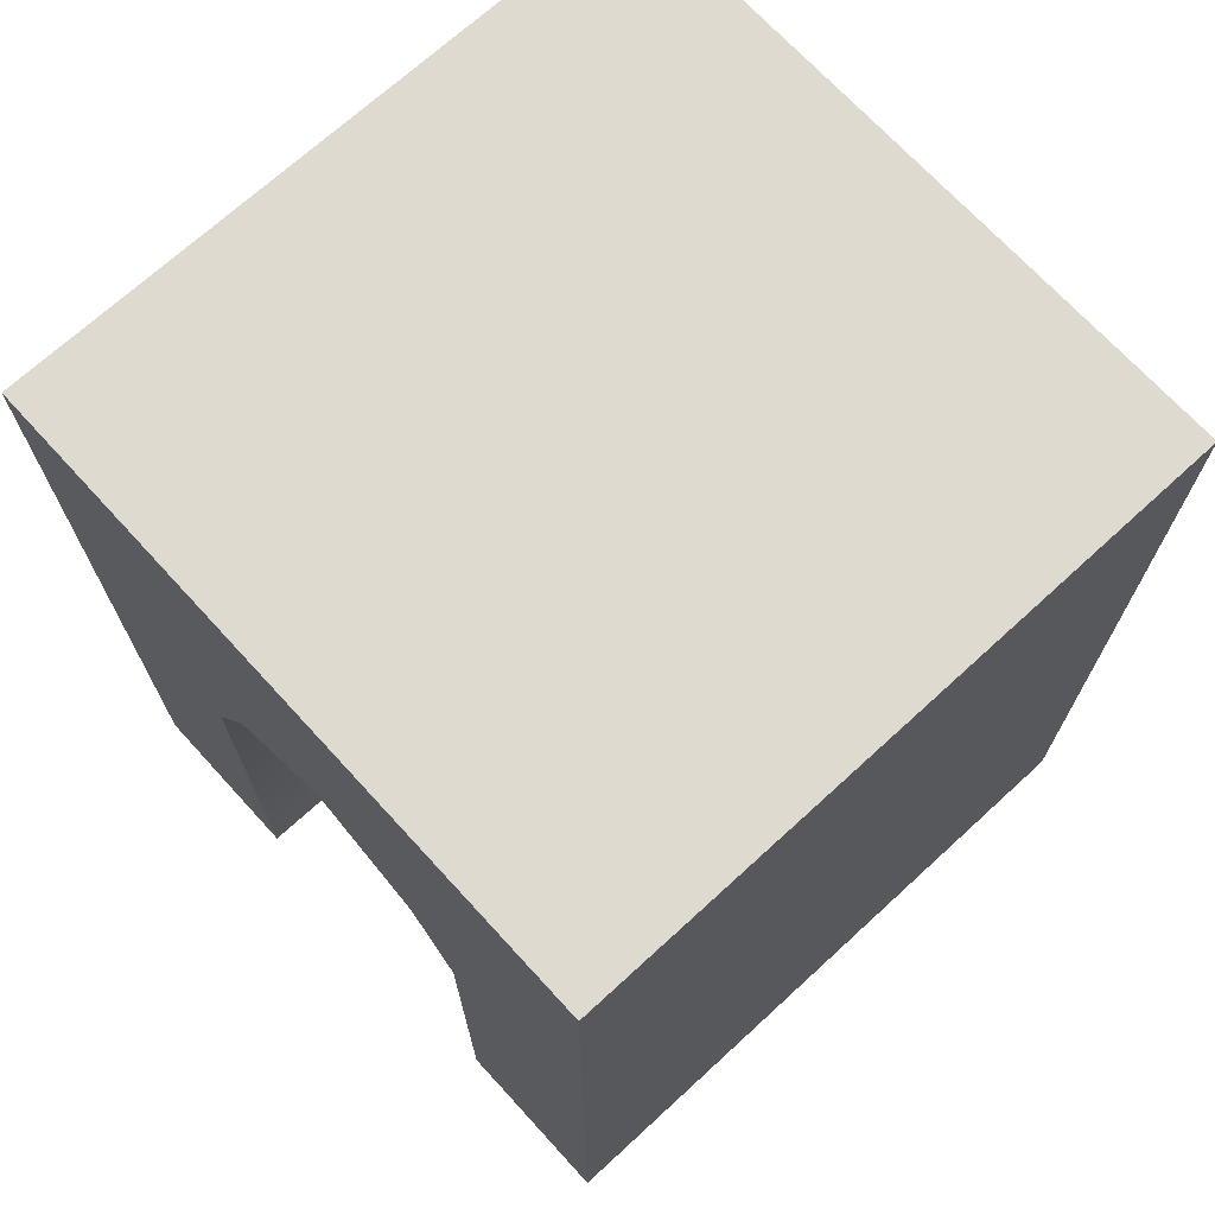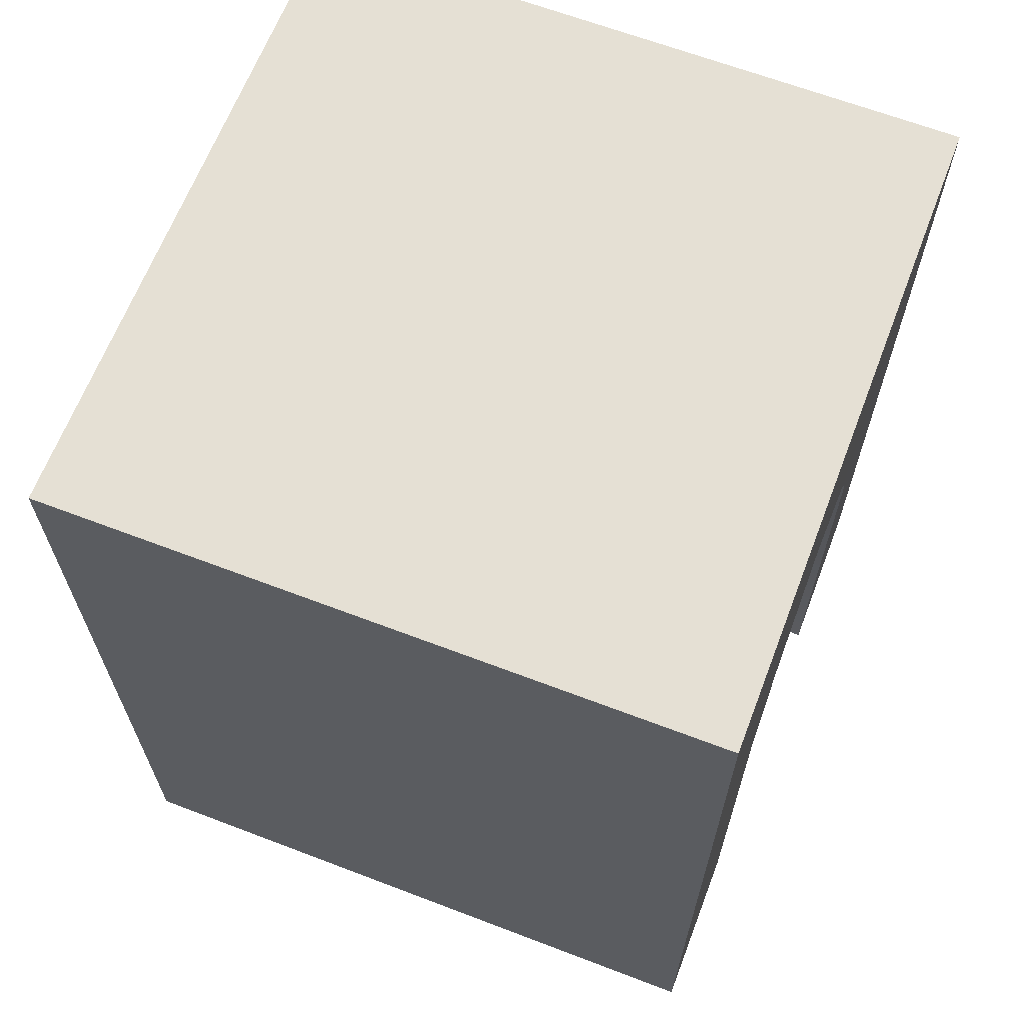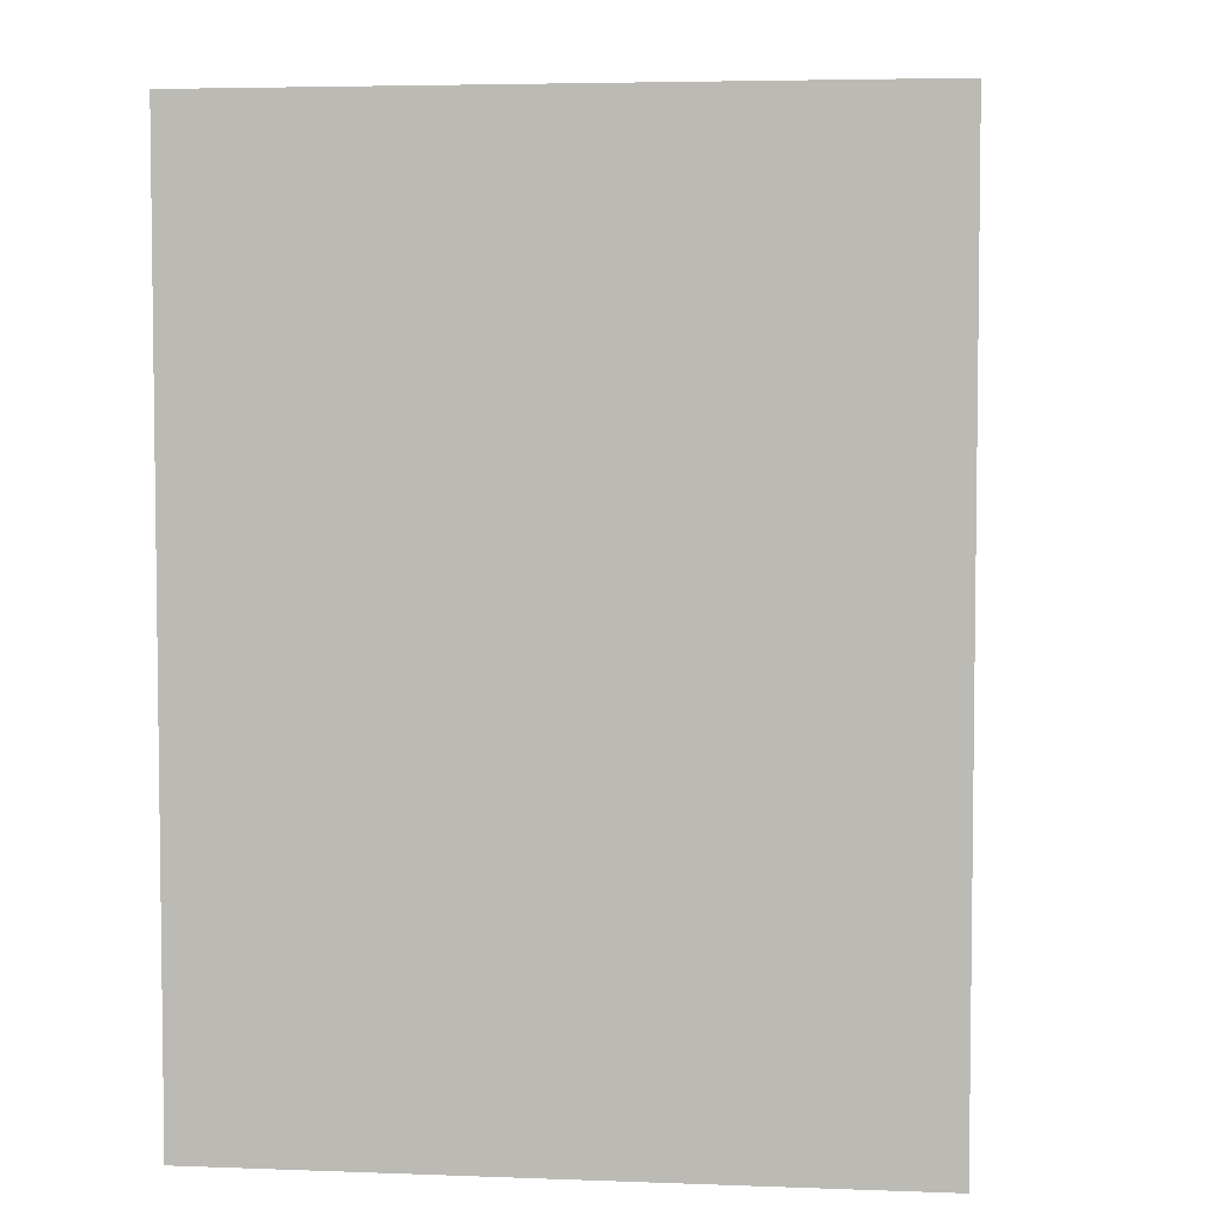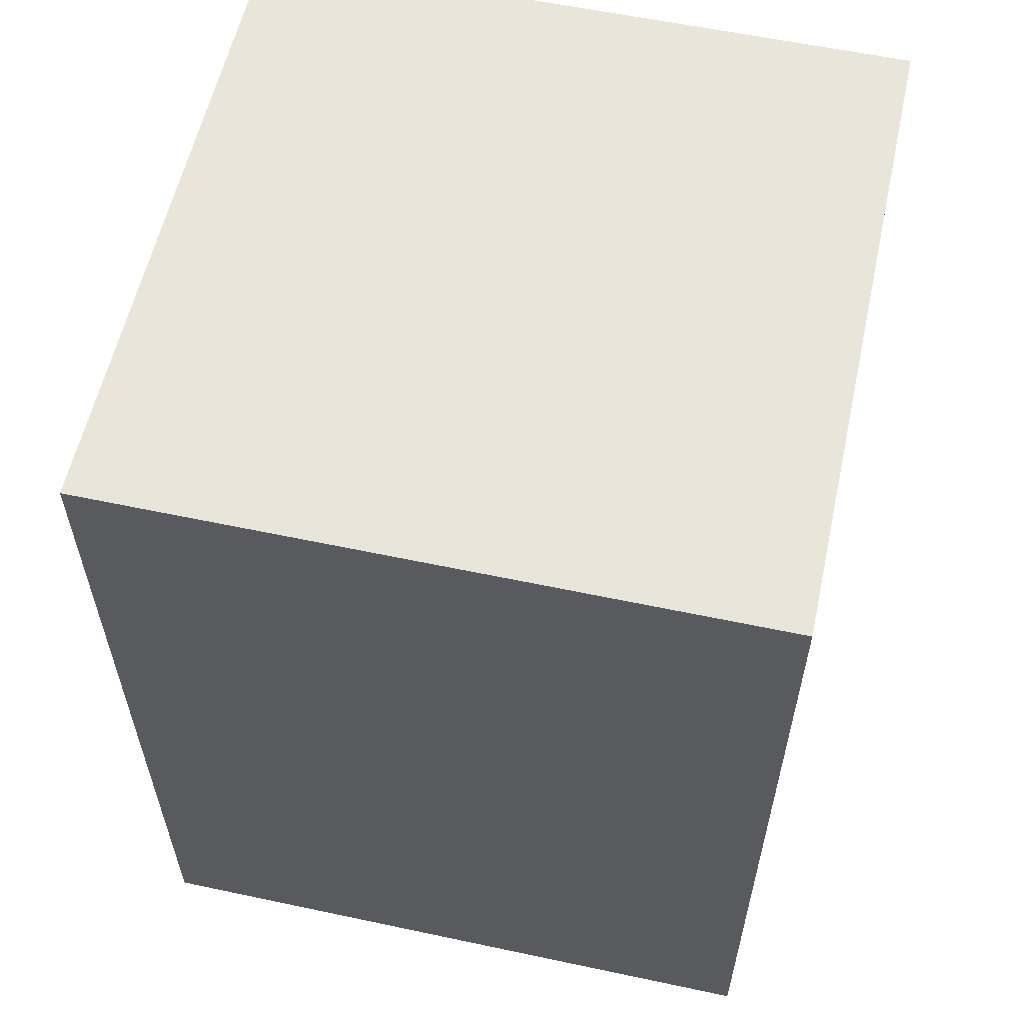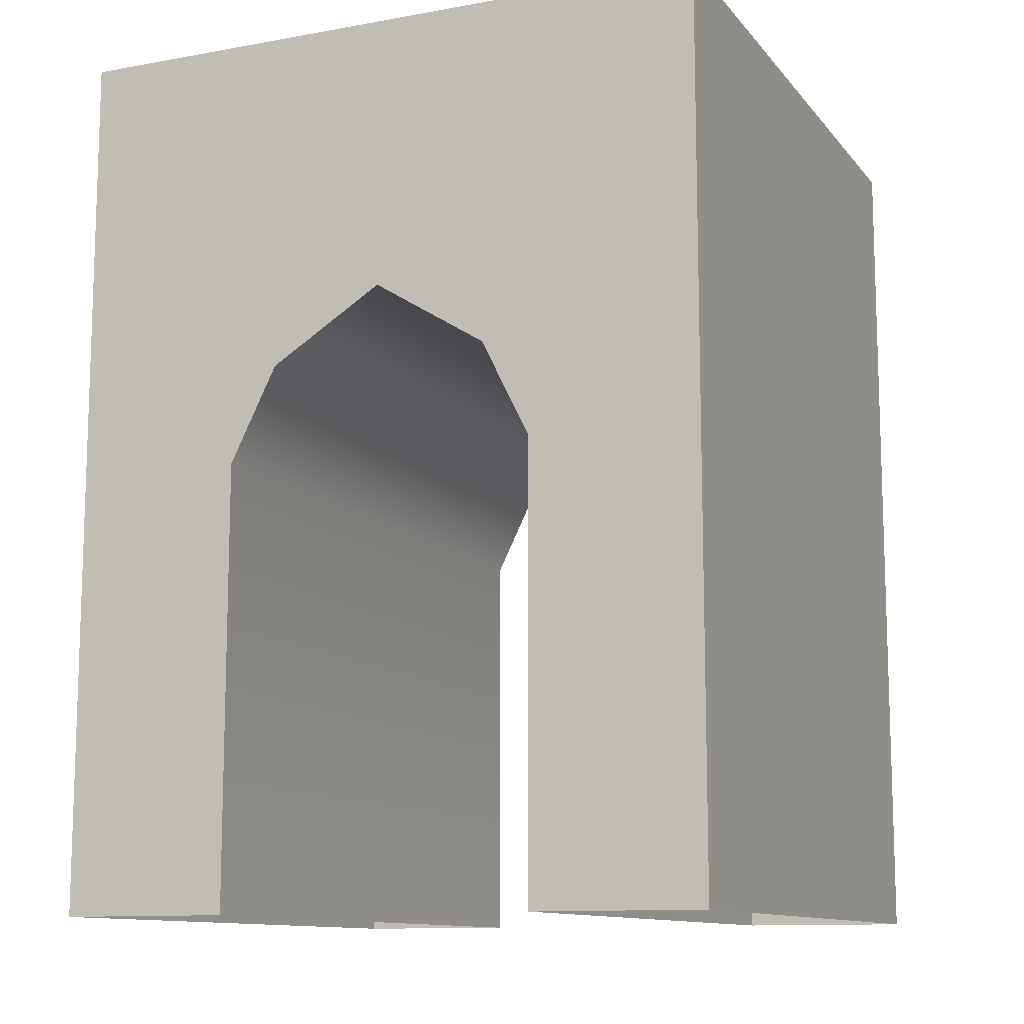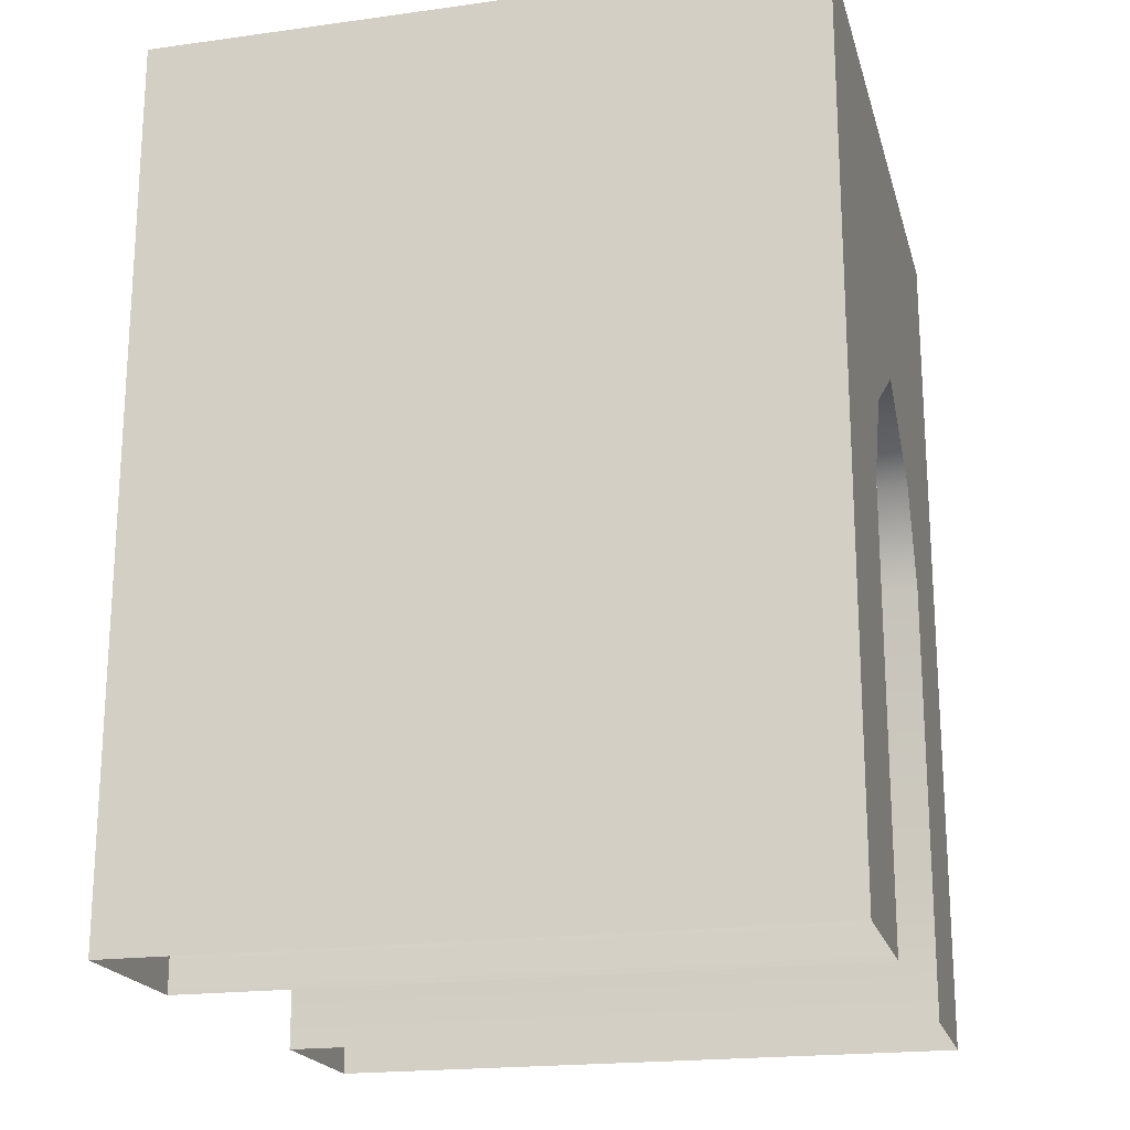
<metadata>
{"format":"obj","ext":"obj","renderer":"f3d","projection":"perspective","resolution":1024,"background":"white","views":[{"elev":70.6,"azim":47.5,"up":"+Y"},{"elev":65.2,"azim":111.0,"up":"+Y"},{"elev":4.6,"azim":-83.2,"up":"+Y"},{"elev":58.4,"azim":102.4,"up":"+Y"},{"elev":-11.5,"azim":23.5,"up":"+Y"},{"elev":-19.9,"azim":104.2,"up":"+Y"}]}
</metadata>
<code>
v 3 -4 3
v 3 0 3
v -3 0 3
v -3 -4 3
v -3 -4 -3
v -3 0 -3
v 3 -4 -3
v 3 0 -3
v 3 4 3
v -3 4 3
v -3 4 -3
v 3 4 -3
v -1.45 -4 -3
v -1.45 0.001251 -3
v -1.022 0.8647 -3
v 0 1.501 -3
v 1.45 -4 -3
v 1.45 0.001251 -3
v 1.022 0.8647 -3
v -1.45 0.001251 3
v 0 1.501 3
v -1.022 0.8647 3
v -1.45 -4 3
v 1.45 0.001251 3
v 1.022 0.8647 3
v 1.45 -4 3
f 2 1 7 8
f 4 3 6 5
f 17 18 8 7
f 9 2 8 12
f 10 9 12 11
f 3 10 11 6
f 11 14 6
f 5 6 14 13
f 11 12 16
f 16 12 19
f 11 16 15
f 19 12 18
f 11 15 14
f 18 12 8
f 14 15 22 20
f 15 16 21 22
f 23 13 14 20
f 18 24 25 19
f 19 25 21 16
f 26 24 18 17
f 26 1 2 24
f 10 3 20
f 4 23 20 3
f 10 21 9
f 21 25 9
f 10 22 21
f 25 24 9
f 10 20 22
f 24 2 9

</code>
